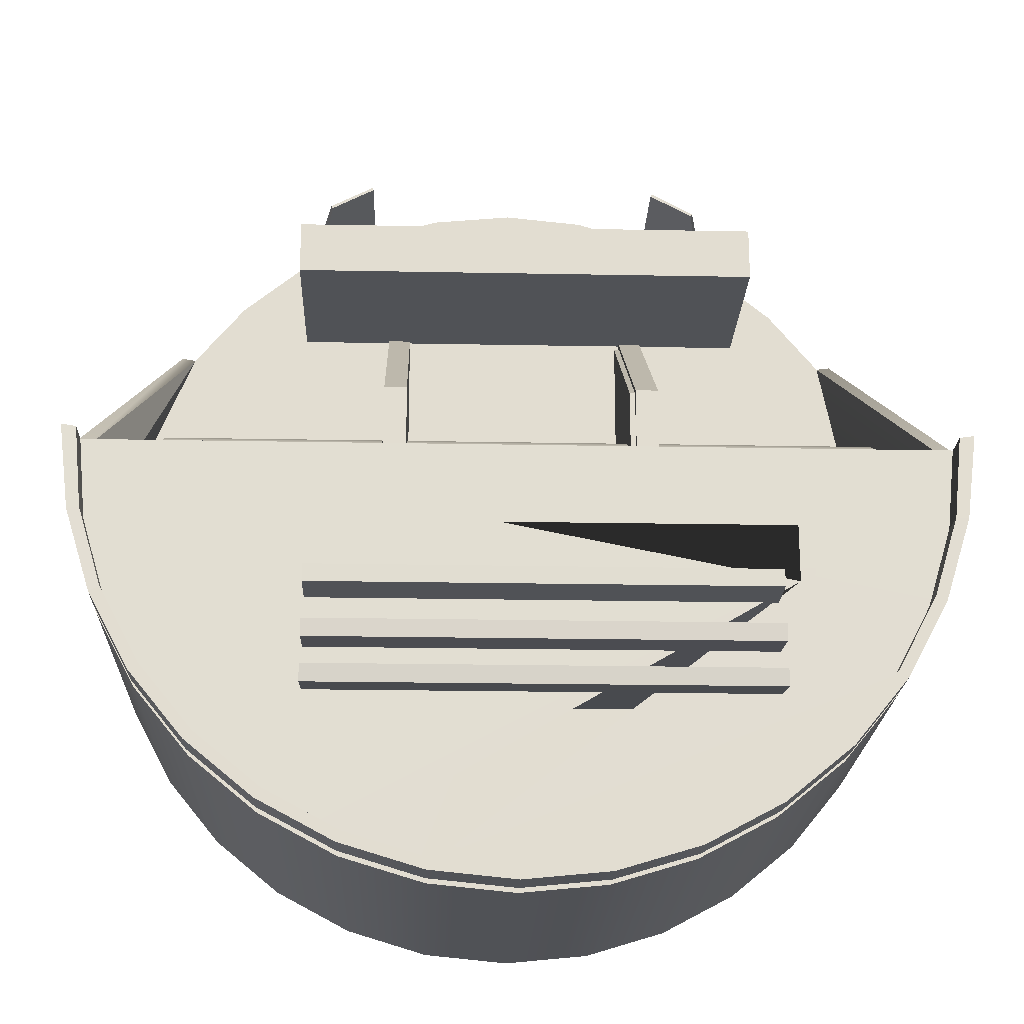
<metadata>
{"format":"obj","ext":"obj","renderer":"f3d","projection":"perspective","resolution":1024,"background":"white","views":[{"elev":-20.9,"azim":178.0,"up":"+Z"}]}
</metadata>
<code>
g Circle.003_Circle.005
v -7.986 -3.23 -0.2569
v -8.199 2.885 1.416
v -8.017 2.925 -0.2245
v -8.252 -3.224 -0.2345
v -8.277 2.924 -0.2137
v 0.2327 -4.278 -6.993
v -1.408 -4.278 -6.832
v -2.985 -4.278 -6.353
v -4.439 -4.278 -5.576
v -5.714 -4.278 -4.53
v -6.759 -4.278 -3.256
v -7.536 -4.278 -1.802
v -8.011 -4.169 -0.2335
v -8.181 -4.28 1.415
v -8.015 -4.278 3.057
v -7.536 -4.278 4.634
v -6.759 -4.278 6.088
v -5.714 -4.278 7.362
v -4.439 -4.278 8.408
v -2.985 -4.278 9.185
v -1.408 -4.278 9.664
v 0.2327 -4.278 9.825
v 1.873 -4.278 9.664
v 3.451 -4.278 9.185
v 4.905 -4.278 8.408
v 6.179 -4.278 7.362
v 7.225 -4.278 6.088
v 8.002 -4.278 4.634
v 8.48 -4.278 3.057
v 8.642 -4.278 1.416
v 8.48 -4.278 -0.2245
v 8.002 -4.278 -1.802
v 7.225 -4.278 -3.256
v 6.179 -4.278 -4.53
v 4.905 -4.278 -5.576
v 3.451 -4.278 -6.353
v 1.873 -4.278 -6.832
v 0.2327 -4.057 -6.993
v -1.408 -4.057 -6.832
v -2.985 -4.057 -6.353
v -4.439 -4.057 -5.576
v -5.714 -4.057 -4.53
v -6.759 -4.057 -3.256
v -7.536 -4.057 -1.802
v -8.177 -4.057 1.416
v -8.015 -4.057 3.057
v -7.536 -4.057 4.634
v -6.759 -4.057 6.088
v -5.714 -4.057 7.362
v -4.439 -4.057 8.408
v -2.985 -4.057 9.185
v -1.408 -4.057 9.664
v 0.2327 -4.057 9.825
v 1.873 -4.057 9.664
v 3.451 -4.057 9.185
v 4.905 -4.057 8.408
v 6.179 -4.057 7.362
v 7.225 -4.057 6.088
v 8.002 -4.057 4.634
v 8.48 -4.057 3.057
v 8.642 -4.057 1.416
v 8.491 -4.109 -0.2224
v 8.002 -4.057 -1.802
v 7.225 -4.057 -3.256
v 6.179 -4.057 -4.53
v 4.905 -4.057 -5.576
v 3.451 -4.057 -6.353
v 1.873 -4.057 -6.832
v 0.2327 2.931 -6.993
v -1.408 2.931 -6.832
v -2.985 2.931 -6.353
v -4.439 2.931 -5.576
v -5.714 2.931 -4.53
v -6.759 2.931 -3.256
v -7.536 2.931 -1.802
v 8.48 2.908 -0.2245
v 8.002 2.931 -1.802
v 7.225 2.931 -3.256
v 6.179 2.931 -4.53
v 4.905 2.931 -5.576
v 3.451 2.931 -6.353
v 1.873 2.931 -6.832
v -8.245 -4.13 -0.2581
v -1.452 -4.057 -7.054
v 0.2327 -4.057 -7.22
v -3.072 -4.057 -6.562
v -4.565 -4.057 -5.764
v -5.874 -4.057 -4.69
v -6.947 -4.057 -3.382
v -7.746 -4.057 -1.889
v 8.211 -4.057 -1.889
v 8.753 -4.156 -0.2333
v 7.413 -4.057 -3.382
v 6.339 -4.057 -4.69
v 5.03 -4.057 -5.764
v 3.537 -4.057 -6.562
v 1.917 -4.057 -7.054
v -1.452 2.931 -7.054
v 0.2327 2.931 -7.22
v -3.072 2.931 -6.562
v -4.565 2.931 -5.764
v -5.874 2.931 -4.69
v -6.947 2.931 -3.382
v -7.746 2.931 -1.889
v 8.211 2.931 -1.889
v 8.719 2.92 -0.255
v 7.413 2.931 -3.382
v 6.339 2.931 -4.69
v 5.03 2.931 -5.764
v 3.537 2.931 -6.562
v 1.917 2.931 -7.054
v -1.408 -3.23 -6.832
v 0.2327 -3.23 -6.993
v -2.985 -3.23 -6.353
v -4.439 -3.23 -5.576
v -5.714 -3.23 -4.53
v -6.759 -3.23 -3.256
v -7.536 -3.23 -1.802
v -8.177 -3.23 1.416
v -8.015 -3.23 3.057
v -7.536 -3.23 4.634
v -6.759 -3.23 6.088
v -5.714 -3.23 7.362
v -4.439 -3.23 8.408
v -2.985 -3.23 9.185
v -1.408 -3.23 9.664
v 0.2327 -3.23 9.825
v 1.873 -3.23 9.664
v 3.451 -3.23 9.185
v 4.905 -3.23 8.408
v 6.179 -3.23 7.362
v 7.225 -3.23 6.088
v 8.002 -3.23 4.634
v 8.48 -3.23 3.057
v 8.642 -3.23 1.416
v 8.48 -3.23 -0.2245
v 8.002 -3.23 -1.802
v 7.225 -3.23 -3.256
v 6.179 -3.23 -4.53
v 4.905 -3.23 -5.576
v 3.451 -3.23 -6.353
v 1.873 -3.23 -6.832
v 8.642 2.885 1.416
v 8.002 -3.23 4.634
v 7.225 -3.23 6.088
v 8.48 -3.23 3.057
v 8.642 -3.23 1.416
v 8.48 -3.23 -0.2245
v 8.642 2.885 1.416
v 8.287 -3.217 4.673
v 7.51 -3.217 6.127
v 8.766 -3.217 3.096
v 8.927 -3.217 1.455
v 8.766 -3.217 -0.1853
v 8.927 2.897 1.455
v 8.046 -4.268 4.643
v 7.268 -4.268 6.097
v 8.524 -4.268 3.065
v 8.686 -4.268 1.425
v 8.331 -4.256 4.682
v 7.554 -4.256 6.136
v 8.809 -4.256 3.105
v 8.971 -4.256 1.464
v -8.199 3.316 1.416
v -8.019 3.352 -0.2245
v -8.484 3.328 1.455
v -8.264 3.35 -0.2406
v 8.48 3.339 -0.2245
v -1.408 3.362 -6.832
v 0.2327 3.362 -6.993
v -2.985 3.362 -6.353
v -4.439 3.362 -5.576
v -5.714 3.362 -4.53
v -6.759 3.362 -3.256
v -7.536 3.362 -1.802
v 8.002 3.362 -1.802
v 7.225 3.362 -3.256
v 6.179 3.362 -4.53
v 4.905 3.362 -5.576
v 3.451 3.362 -6.353
v 1.873 3.362 -6.832
v -1.452 3.362 -7.054
v 0.2327 3.362 -7.22
v -3.072 3.362 -6.562
v -4.565 3.362 -5.764
v -5.874 3.362 -4.69
v -6.947 3.362 -3.382
v -7.746 3.362 -1.889
v 8.211 3.362 -1.889
v 8.719 3.35 -0.255
v 7.413 3.362 -3.382
v 6.339 3.362 -4.69
v 5.03 3.362 -5.764
v 3.537 3.362 -6.562
v 1.917 3.362 -7.054
v 8.642 3.316 1.416
v 8.927 3.328 1.455
v -8.022 4.061 -0.2239
v -8.202 4.025 1.417
v -8.267 4.059 -0.24
v -8.487 4.037 1.456
v -1.411 4.071 -6.831
v 0.2297 4.071 -6.993
v -2.988 4.071 -6.353
v -4.442 4.071 -5.575
v -5.717 4.071 -4.53
v -6.762 4.071 -3.255
v -7.539 4.071 -1.801
v 7.222 4.071 -3.255
v 7.999 4.071 -1.801
v 6.176 4.071 -4.53
v 4.902 4.071 -5.575
v 3.448 4.071 -6.353
v 1.87 4.071 -6.831
v 1.914 4.071 -7.053
v 3.534 4.071 -6.562
v 5.027 4.071 -5.764
v 6.336 4.071 -4.69
v -1.455 4.071 -7.053
v 0.2297 4.071 -7.219
v -3.075 4.071 -6.562
v -4.568 4.071 -5.764
v -5.877 4.071 -4.69
v -6.951 4.071 -3.381
v -7.749 4.071 -1.888
v 8.208 4.071 -1.888
v 8.716 4.059 -0.2544
v 7.41 4.071 -3.381
v 8.924 4.037 1.456
v 8.639 4.025 1.417
v 8.477 4.048 -0.2239
v -8.019 3.421 -0.2211
v -8.198 3.384 1.419
v -1.408 3.43 -6.828
v 0.2328 3.43 -6.99
v -2.985 3.43 -6.35
v -5.713 3.43 -4.527
v -4.439 3.43 -5.573
v 8.002 3.43 -1.799
v 8.481 3.407 -0.2211
v 7.225 3.43 -3.252
v 6.179 3.43 -4.527
v 4.905 3.43 -5.573
v 3.451 3.43 -6.35
v 1.873 3.43 -6.828
v -6.759 3.43 -3.252
v -7.536 3.43 -1.799
v 8.642 3.384 1.419
v 5.182 3.415 -3.758
v 5.182 3.417 -3.87
v 5.108 3.415 -3.87
v 0.5989 3.407 -0.1804
v -5.119 3.416 -0.1804
v -5.119 3.423 -1.318
v 5.182 3.396 -0.1804
v 5.182 3.398 -0.8922
v -5.119 3.429 -3.87
v 0.7256 3.415 -3.87
v 3.429 3.415 -3.87
v -8.199 -1.447 1.416
v 8.642 -1.447 1.416
v -8.177 -3.23 1.416
v -8.015 -3.23 3.057
v -7.536 -3.23 4.634
v -6.759 -3.23 6.088
v -8.177 2.928 1.416
v -8.451 -3.23 1.454
v -8.29 -3.23 3.094
v -7.811 -3.23 4.672
v -7.034 -3.23 6.126
v -8.451 2.928 1.454
v -7.034 -3.23 6.126
v -8.015 -4.279 3.057
v -7.536 -4.279 4.634
v -6.759 -4.279 6.088
v -8.458 -4.281 1.452
v -8.29 -4.279 3.094
v -7.811 -4.279 4.672
v -7.034 -4.279 6.126
v -2.155 -2.896 6.35
v -2.155 0.8944 3.629
v -2.584 -2.896 6.35
v -2.584 0.8944 3.629
v -2.155 -2.896 -0.5593
v -2.155 0.8944 -0.5593
v -2.584 -2.896 -0.5593
v -2.584 0.8944 -0.5593
v 2.893 -3.065 6.581
v 2.893 1.031 3.639
v 2.429 -3.065 6.581
v 2.429 1.031 3.639
v 2.893 -3.065 -0.887
v 2.893 1.031 -0.887
v 2.429 -3.065 -0.887
v 2.429 1.031 -0.887
v -2.396 -0.8379 -0.5012
v 2.534 -0.8379 -0.5012
v -2.396 -1.187 -0.4668
v 2.534 -1.187 -0.4668
v -2.396 -1.522 -0.3651
v 2.534 -1.522 -0.3651
v -2.396 -1.831 -0.1999
v 2.534 -1.831 -0.1999
v -2.396 -2.102 0.02248
v 2.534 -2.102 0.02248
v -2.396 -2.325 0.2934
v 2.534 -2.325 0.2934
v -2.396 -2.49 0.6025
v 2.534 -2.49 0.6025
v -2.396 -2.591 0.938
v 2.534 -2.591 0.938
v -2.396 -2.626 1.287
v 2.534 -2.626 1.287
v -2.396 -2.591 1.636
v 2.534 -2.591 1.636
v -2.396 -2.49 1.971
v 2.534 -2.49 1.971
v -2.396 -2.325 2.28
v 2.534 -2.325 2.28
v -2.396 -2.102 2.551
v 2.534 -2.102 2.551
v -2.396 -1.831 2.773
v 2.534 -1.831 2.773
v -2.396 -1.522 2.939
v 2.534 -1.522 2.939
v -2.396 -1.187 3.04
v 2.534 -1.187 3.04
v -2.396 -0.8379 3.075
v 2.534 -0.8379 3.075
v -2.396 -0.4891 3.04
v 2.534 -0.4891 3.04
v -2.396 -0.1537 2.939
v 2.534 -0.1537 2.939
v -2.396 0.1555 2.773
v 2.534 0.1555 2.773
v -2.396 0.4264 2.551
v 2.534 0.4264 2.551
v -2.396 0.6488 2.28
v 2.534 0.6488 2.28
v -2.396 0.814 1.971
v 2.534 0.814 1.971
v -2.396 0.9157 1.636
v 2.534 0.9157 1.636
v -2.396 0.9501 1.287
v 2.534 0.9501 1.287
v -2.396 0.9157 0.938
v 2.534 0.9157 0.938
v -2.396 0.814 0.6025
v 2.534 0.814 0.6025
v -2.396 0.6488 0.2934
v 2.534 0.6488 0.2934
v -2.396 0.4264 0.02248
v 2.534 0.4264 0.02248
v -2.396 0.1555 -0.1999
v 2.534 0.1555 -0.1999
v -2.396 -0.1537 -0.3651
v 2.534 -0.1537 -0.3651
v -2.396 -0.4891 -0.4668
v 2.534 -0.4891 -0.4668
v 2.932 -0.8379 -0.5012
v 7.45 -0.8379 -0.5012
v 2.932 -1.187 -0.4668
v 7.45 -1.187 -0.4668
v 2.932 -1.522 -0.3651
v 7.45 -1.522 -0.3651
v 2.932 -1.831 -0.1999
v 7.45 -1.831 -0.1999
v 2.932 -2.102 0.02248
v 7.45 -2.102 0.02248
v 2.932 -2.325 0.2934
v 7.45 -2.325 0.2934
v 2.932 -2.49 0.6025
v 7.45 -2.49 0.6025
v 2.932 -2.591 0.938
v 7.45 -2.591 0.938
v 2.932 -2.626 1.287
v 7.45 -2.626 1.287
v 2.932 -2.591 1.636
v 7.45 -2.591 1.636
v 2.932 -2.49 1.971
v 7.45 -2.49 1.971
v 2.932 -2.325 2.28
v 7.45 -2.325 2.28
v 2.932 -2.102 2.551
v 7.45 -2.102 2.551
v 2.932 -1.831 2.773
v 7.45 -1.831 2.773
v 2.932 -1.522 2.939
v 7.45 -1.522 2.939
v 2.932 -1.187 3.04
v 7.45 -1.187 3.04
v 2.932 -0.8379 3.075
v 7.45 -0.8379 3.075
v 2.932 -0.4891 3.04
v 7.45 -0.4891 3.04
v 2.932 -0.1537 2.939
v 7.45 -0.1537 2.939
v 2.932 0.1555 2.773
v 7.45 0.1555 2.773
v 2.932 0.4264 2.551
v 7.45 0.4264 2.551
v 2.932 0.6488 2.28
v 7.45 0.6488 2.28
v 2.932 0.814 1.971
v 7.45 0.814 1.971
v 2.932 0.9157 1.636
v 7.45 0.9157 1.636
v 2.932 0.9501 1.287
v 7.45 0.9501 1.287
v 2.932 0.9157 0.938
v 7.45 0.9157 0.938
v 2.932 0.814 0.6025
v 7.45 0.814 0.6025
v 2.932 0.6488 0.2934
v 7.45 0.6488 0.2934
v 2.932 0.4264 0.02248
v 7.45 0.4264 0.02248
v 2.932 0.1555 -0.1999
v 7.45 0.1555 -0.1999
v 2.932 -0.1537 -0.3651
v 7.45 -0.1537 -0.3651
v 2.932 -0.4891 -0.4668
v 7.45 -0.4891 -0.4668
v -7.278 -0.8379 -0.5012
v -2.76 -0.8379 -0.5012
v -7.278 -1.187 -0.4668
v -2.76 -1.187 -0.4668
v -7.278 -1.522 -0.3651
v -2.76 -1.522 -0.3651
v -7.278 -1.831 -0.1999
v -2.76 -1.831 -0.1999
v -7.278 -2.102 0.02248
v -2.76 -2.102 0.02248
v -7.278 -2.325 0.2934
v -2.76 -2.325 0.2934
v -7.278 -2.49 0.6025
v -2.76 -2.49 0.6025
v -7.278 -2.591 0.938
v -2.76 -2.591 0.938
v -7.278 -2.626 1.287
v -2.76 -2.626 1.287
v -7.278 -2.591 1.636
v -2.76 -2.591 1.636
v -7.278 -2.49 1.971
v -2.76 -2.49 1.971
v -7.278 -2.325 2.28
v -2.76 -2.325 2.28
v -7.278 -2.102 2.551
v -2.76 -2.102 2.551
v -7.278 -1.831 2.773
v -2.76 -1.831 2.773
v -7.278 -1.522 2.939
v -2.76 -1.522 2.939
v -7.278 -1.187 3.04
v -2.76 -1.187 3.04
v -7.278 -0.8379 3.075
v -2.76 -0.8379 3.075
v -7.278 -0.4891 3.04
v -2.76 -0.4891 3.04
v -7.278 -0.1537 2.939
v -2.76 -0.1537 2.939
v -7.278 0.1555 2.773
v -2.76 0.1555 2.773
v -7.278 0.4264 2.551
v -2.76 0.4264 2.551
v -7.278 0.6488 2.28
v -2.76 0.6488 2.28
v -7.278 0.814 1.971
v -2.76 0.814 1.971
v -7.278 0.9157 1.636
v -2.76 0.9157 1.636
v -7.278 0.9501 1.287
v -2.76 0.9501 1.287
v -7.278 0.9157 0.938
v -2.76 0.9157 0.938
v -7.278 0.814 0.6025
v -2.76 0.814 0.6025
v -7.278 0.6488 0.2934
v -2.76 0.6488 0.2934
v -7.278 0.4264 0.02248
v -2.76 0.4264 0.02248
v -7.278 0.1555 -0.1999
v -2.76 0.1555 -0.1999
v -7.278 -0.1537 -0.3651
v -2.76 -0.1537 -0.3651
v -7.278 -0.4891 -0.4668
v -2.76 -0.4891 -0.4668
v -4.316 -3.466 8.381
v -3.687 -0.2506 8.404
v -4.156 -3.466 8.086
v -3.66 -0.2506 8.353
v -2.949 -3.466 9.117
v -2.817 -0.2506 8.872
v -2.79 -3.466 8.821
v -2.79 -0.2506 8.821
v 4.769 -3.466 8.446
v 4.141 -0.2506 8.461
v 4.614 -3.466 8.149
v 4.114 -0.2506 8.41
v 3.394 -3.466 9.165
v 3.265 -0.2506 8.919
v 3.239 -3.466 8.868
v 3.239 -0.2506 8.868
v -4.795 -3.099 7.614
v -4.795 0.5012 7.614
v -4.795 -3.099 6.534
v -4.795 0.5012 6.534
v 4.736 -3.099 7.614
v 4.736 0.5012 7.614
v 4.736 -3.099 6.534
v 4.736 0.5012 6.534
v -5.119 -0.5031 -0.1804
v -5.119 3.388 -0.1804
v -5.119 -0.5031 -3.87
v -5.119 3.388 -3.87
v 5.182 -0.5031 -0.1804
v 5.182 3.388 -0.1804
v 5.182 -0.5031 -3.87
v 5.182 3.388 -3.87
v -4.681 0.4002 -3.137
v -4.681 4.331 -3.67
v -4.681 0.4462 -2.798
v -4.681 4.377 -3.331
v 4.268 0.4002 -3.137
v 4.268 4.331 -3.67
v 4.268 0.4462 -2.798
v 4.268 4.377 -3.331
v -4.681 0.3979 -2.436
v -4.681 4.347 -2.81
v -4.681 0.4302 -2.095
v -4.681 4.379 -2.469
v 4.268 0.3979 -2.436
v 4.268 4.347 -2.81
v 4.268 0.4302 -2.095
v 4.268 4.379 -2.469
v -2.266 -3.065 6.581
v -2.266 1.031 3.639
v -2.729 -3.065 6.581
v -2.729 1.031 3.639
v -2.266 -3.065 -0.887
v -2.266 1.031 -0.887
v -2.729 -3.065 -0.887
v -2.729 1.031 -0.887
v -4.681 0.4045 -1.739
v -4.681 4.371 -1.755
v -4.681 0.4059 -1.397
v -4.681 4.372 -1.413
v 4.268 0.4045 -1.739
v 4.268 4.371 -1.755
v 4.268 0.4059 -1.397
v 4.268 4.372 -1.413
g Circle.003_Material.016
f 1 4 5 3
f 27 58 59 28
f 49 123 124 50
f 14 45 46 15
f 28 59 60 29
f 15 46 47 16
f 29 60 61 30
f 16 47 48 17
f 30 61 62 31
f 17 48 49 18
f 31 62 63 32
f 18 49 50 19
f 32 63 64 33
f 19 50 51 20
f 6 38 39 7
f 33 64 65 34
f 20 51 52 21
f 7 39 40 8
f 34 65 66 35
f 21 52 53 22
f 8 40 41 9
f 35 66 67 36
f 22 53 54 23
f 9 41 42 10
f 36 67 68 37
f 23 54 55 24
f 10 42 43 11
f 37 68 38 6
f 24 55 56 25
f 11 43 44 12
f 25 56 57 26
f 12 44 13
f 26 57 58 27
f 13 45 14
f 72 101 100 71
f 41 87 88 42
f 71 100 98 70
f 40 86 87 41
f 70 98 99 69
f 69 99 111 82
f 39 84 86 40
f 82 111 110 81
f 38 85 84 39
f 68 97 85 38
f 81 110 109 80
f 67 96 97 68
f 80 109 108 79
f 87 101 102 88
f 95 109 110 96
f 88 102 103 89
f 96 110 111 97
f 89 103 104 90
f 97 111 99 85
f 90 104 5 83
f 92 106 105 91
f 85 99 98 84
f 91 105 107 93
f 84 98 100 86
f 93 107 108 94
f 86 100 101 87
f 94 108 109 95
f 3 5 83 13
f 42 88 89 43
f 73 102 101 72
f 43 89 90 44
f 74 103 102 73
f 44 90 83 13
f 75 104 103 74
f 62 92 91 63
f 3 5 104 75
f 63 91 93 64
f 77 105 106 76
f 64 93 94 65
f 78 107 105 77
f 65 94 95 66
f 79 108 107 78
f 66 95 96 67
f 76 106 92 62
f 141 140 139 138 137 136 135 134 133 132 131 130 129 128 127 126 125 124 123 122 121 120 119 1 118 117 116 115 114 112 113 142
f 63 137 138 64
f 50 124 125 51
f 38 113 112 39
f 64 138 139 65
f 51 125 126 52
f 39 112 114 40
f 65 139 140 66
f 52 126 127 53
f 40 114 115 41
f 66 140 141 67
f 53 127 128 54
f 41 115 116 42
f 67 141 142 68
f 54 128 129 55
f 42 116 117 43
f 68 142 113 38
f 55 129 130 56
f 43 117 118 44
f 56 130 131 57
f 44 118 1 13
f 57 131 132 58
f 13 1 119 45
f 58 132 133 59
f 45 119 120 46
f 59 133 134 60
f 46 120 121 47
f 60 134 135 61
f 47 121 122 48
f 61 135 136 62
f 48 122 123 49
f 62 136 137 63
f 146 147 76 145 144
f 76 147 148
f 145 76 149
f 155 106 154 153 152 150 151
f 148 154 106 76
f 146 158 159 147
f 148 62 92 154
f 76 106 155 149
f 149 155 151 145
f 152 162 160 150
f 144 156 158 146
f 159 163 92
f 159 92 62
f 156 160 162 158
f 158 162 163 159
f 157 161 160 156
f 153 163 162 152
f 151 161 157 145
f 147 159 62 148
f 154 92 163 153
f 145 157 156 144
f 150 160 161 151
f 165 164 166 167
f 172 171 184 185
f 171 169 182 184
f 169 170 183 182
f 170 181 195 183
f 181 180 194 195
f 180 179 193 194
f 179 178 192 193
f 173 172 185 186
f 174 173 186 187
f 175 174 187 188
f 165 175 188 167
f 176 168 190 189
f 177 176 189 191
f 178 177 191 192
f 168 196 197 190
f 198 200 201 199
f 205 222 221 204
f 204 221 219 202
f 202 219 220 203
f 203 220 215 214
f 214 215 216 213
f 213 216 217 212
f 212 217 218 211
f 206 223 222 205
f 207 224 223 206
f 208 225 224 207
f 198 200 225 208
f 210 226 227 231
f 209 228 226 210
f 211 218 228 209
f 231 227 229 230
f 184 221 222 185
f 175 208 207 174
f 185 222 223 186
f 177 209 210 176
f 186 223 224 187
f 178 211 209 177
f 187 224 225 188
f 179 212 211 178
f 190 227 226 189
f 180 213 212 179
f 188 225 200 167
f 165 198 199 164
f 189 226 228 191
f 181 214 213 180
f 166 201 200 167
f 191 228 218 192
f 170 203 214 181
f 192 218 217 193
f 197 229 227 190
f 164 199 201 166
f 193 217 216 194
f 196 230 229 197
f 169 202 203 170
f 194 216 215 195
f 176 210 231 168
f 171 204 202 169
f 195 215 220 183
f 172 205 204 171
f 183 220 219 182
f 168 231 230 196
f 173 206 205 172
f 182 219 221 184
f 165 198 208 175
f 174 207 206 173
f 71 236 238 72
f 245 244 259 258 257 254 247 246 237 238 236 234 235
f 254 253 252 255 256 249 250 251 259 244 243 242 241 239 240 248 233 232 247
f 72 238 237 73
f 75 247 232 3
f 81 244 245 82
f 82 245 235 69
f 73 237 246 74
f 76 240 239 77
f 77 239 241 78
f 3 232 233 2
f 69 235 234 70
f 78 241 242 79
f 2 233 248 143
f 143 248 240 76
f 70 234 236 71
f 79 242 243 80
f 74 246 247 75
f 80 243 244 81
f 143 261 260 2
f 1 3 266 265 264 263 262
f 4 267 268 269 270 271 5
f 262 14 13 1
f 264 274 273 263
f 270 279 275 265
f 268 277 278 269
f 3 5 271 266
f 266 271 270 265
f 273 277 276 14
f 274 278 277 273
f 275 279 278 274
f 269 278 279 270
f 267 276 277 268
f 265 275 274 264
f 262 14 276 267
f 263 273 14 262
f 14 276 83 13
f 4 83 276 267
f 1 13 83 4
g Circle.003_Material.002
f 504 506 507 505
f 506 510 511 507
f 510 508 509 511
f 508 504 505 509
f 506 504 508 510
f 511 509 505 507
f 520 522 523 521
f 522 526 527 523
f 526 524 525 527
f 524 520 521 525
f 522 520 524 526
f 527 525 521 523
f 528 530 531 529
f 530 534 535 531
f 534 532 533 535
f 532 528 529 533
f 530 528 532 534
f 535 533 529 531
f 544 546 547 545
f 546 550 551 547
f 550 548 549 551
f 548 544 545 549
f 546 544 548 550
f 551 549 545 547
g Circle.003_Material.001
f 280 282 283 281
f 282 286 287 283
f 286 284 285 287
f 284 280 281 285
f 282 280 284 286
f 287 285 281 283
f 288 290 291 289
f 290 294 295 291
f 294 292 293 295
f 292 288 289 293
f 290 288 292 294
f 295 293 289 291
f 488 490 491 489
f 490 494 495 491
f 494 492 493 495
f 492 488 489 493
f 490 488 492 494
f 495 493 489 491
f 496 498 499 497
f 498 502 503 499
f 502 500 501 503
f 500 496 497 501
f 498 496 500 502
f 503 501 497 499
f 512 514 515 513
f 514 518 519 515
f 518 516 517 519
f 516 512 513 517
f 514 512 516 518
f 536 538 539 537
f 538 542 543 539
f 542 540 541 543
f 540 536 537 541
f 538 536 540 542
f 543 541 537 539
g Circle.003_Material.015
f 296 298 299 297
f 298 300 301 299
f 300 302 303 301
f 302 304 305 303
f 304 306 307 305
f 306 308 309 307
f 308 310 311 309
f 310 312 313 311
f 312 314 315 313
f 314 316 317 315
f 316 318 319 317
f 318 320 321 319
f 320 322 323 321
f 322 324 325 323
f 324 326 327 325
f 326 328 329 327
f 328 330 331 329
f 330 332 333 331
f 332 334 335 333
f 334 336 337 335
f 336 338 339 337
f 338 340 341 339
f 340 342 343 341
f 342 344 345 343
f 344 346 347 345
f 346 348 349 347
f 348 350 351 349
f 350 352 353 351
f 352 354 355 353
f 354 356 357 355
f 299 301 303 305 307 309 311 313 315 317 319 321 323 325 327 329 331 333 335 337 339 341 343 345 347 349 351 353 355 357 359 297
f 356 358 359 357
f 358 296 297 359
f 296 358 356 354 352 350 348 346 344 342 340 338 336 334 332 330 328 326 324 322 320 318 316 314 312 310 308 306 304 302 300 298
f 360 362 363 361
f 362 364 365 363
f 364 366 367 365
f 366 368 369 367
f 368 370 371 369
f 370 372 373 371
f 372 374 375 373
f 374 376 377 375
f 376 378 379 377
f 378 380 381 379
f 380 382 383 381
f 382 384 385 383
f 384 386 387 385
f 386 388 389 387
f 388 390 391 389
f 390 392 393 391
f 392 394 395 393
f 394 396 397 395
f 396 398 399 397
f 398 400 401 399
f 400 402 403 401
f 402 404 405 403
f 404 406 407 405
f 406 408 409 407
f 408 410 411 409
f 410 412 413 411
f 412 414 415 413
f 414 416 417 415
f 416 418 419 417
f 418 420 421 419
f 363 365 367 369 371 373 375 377 379 381 383 385 387 389 391 393 395 397 399 401 403 405 407 409 411 413 415 417 419 421 423 361
f 420 422 423 421
f 422 360 361 423
f 360 422 420 418 416 414 412 410 408 406 404 402 400 398 396 394 392 390 388 386 384 382 380 378 376 374 372 370 368 366 364 362
f 424 426 427 425
f 426 428 429 427
f 428 430 431 429
f 430 432 433 431
f 432 434 435 433
f 434 436 437 435
f 436 438 439 437
f 438 440 441 439
f 440 442 443 441
f 442 444 445 443
f 444 446 447 445
f 446 448 449 447
f 448 450 451 449
f 450 452 453 451
f 452 454 455 453
f 454 456 457 455
f 456 458 459 457
f 458 460 461 459
f 460 462 463 461
f 462 464 465 463
f 464 466 467 465
f 466 468 469 467
f 468 470 471 469
f 470 472 473 471
f 472 474 475 473
f 474 476 477 475
f 476 478 479 477
f 478 480 481 479
f 480 482 483 481
f 482 484 485 483
f 427 429 431 433 435 437 439 441 443 445 447 449 451 453 455 457 459 461 463 465 467 469 471 473 475 477 479 481 483 485 487 425
f 484 486 487 485
f 486 424 425 487
f 424 486 484 482 480 478 476 474 472 470 468 466 464 462 460 458 456 454 452 450 448 446 444 442 440 438 436 434 432 430 428 426
l 270 272

</code>
